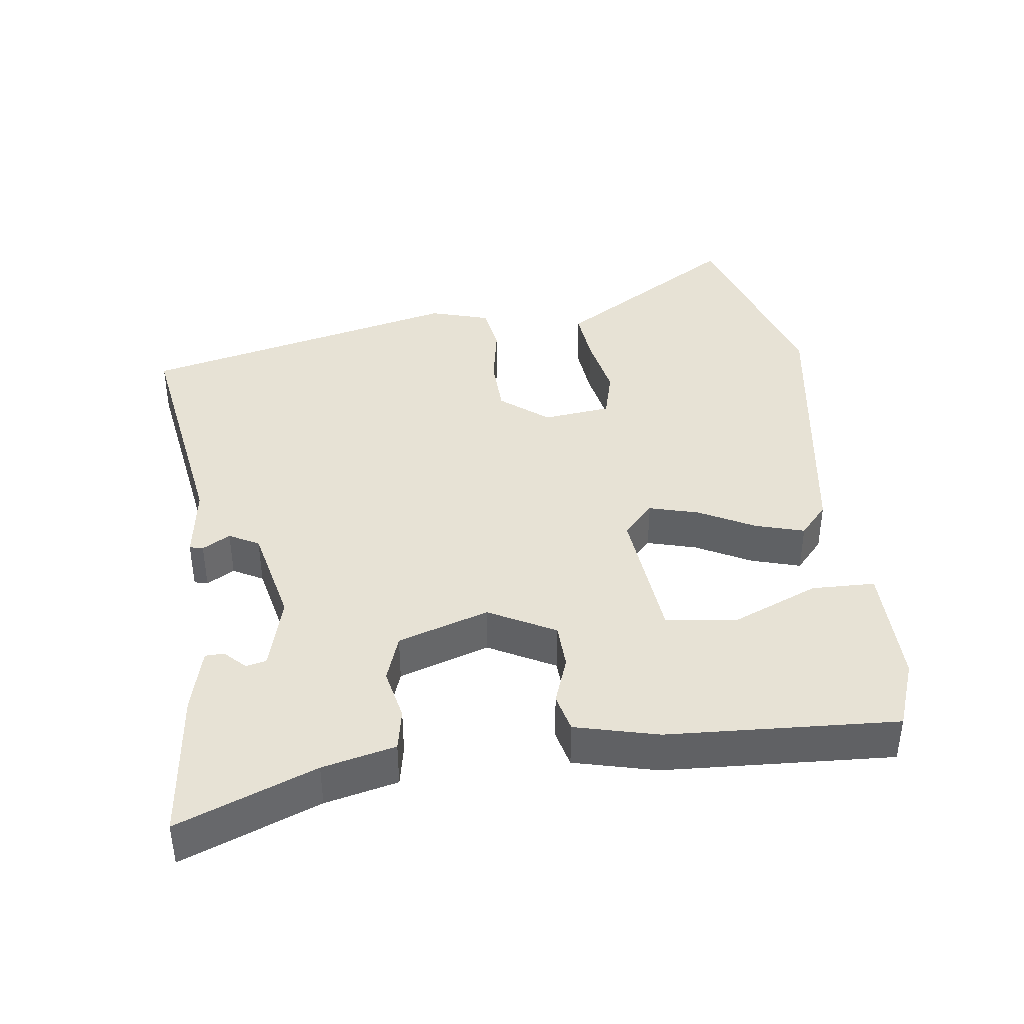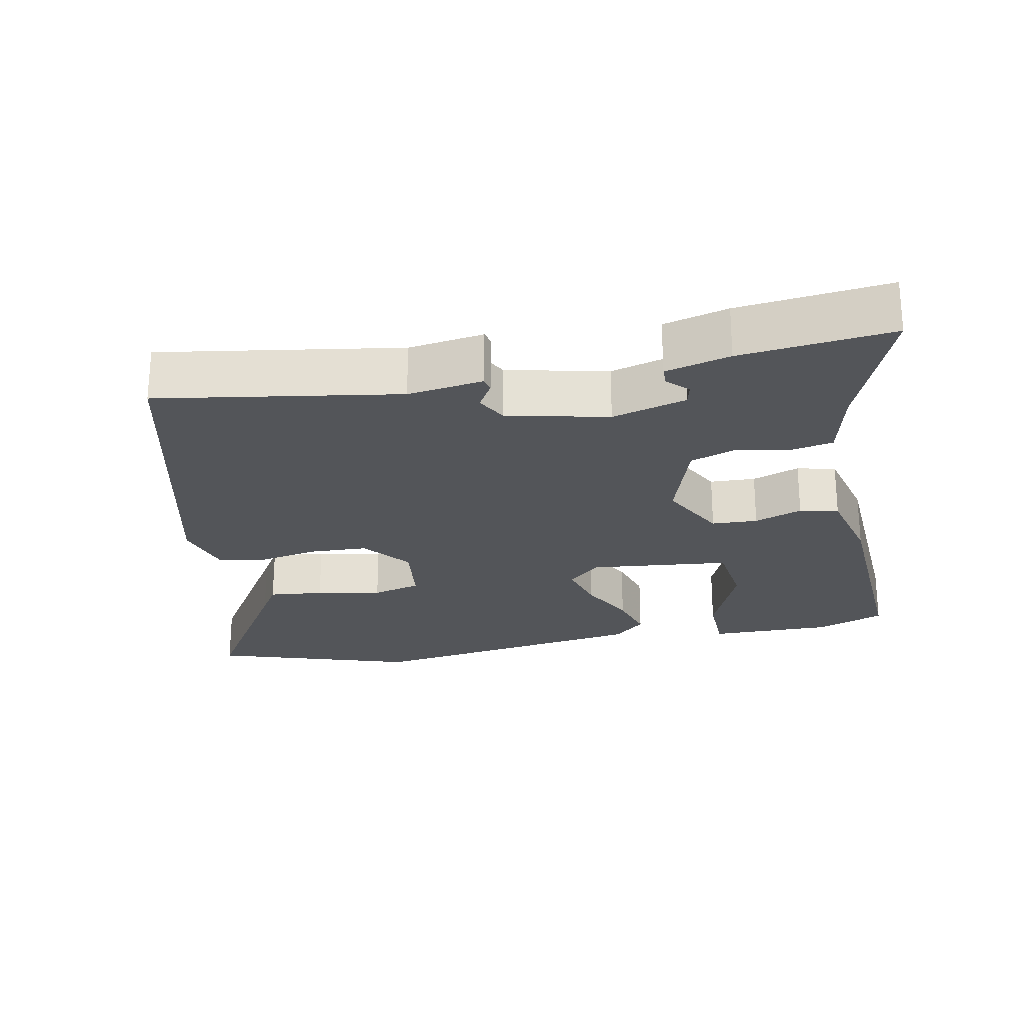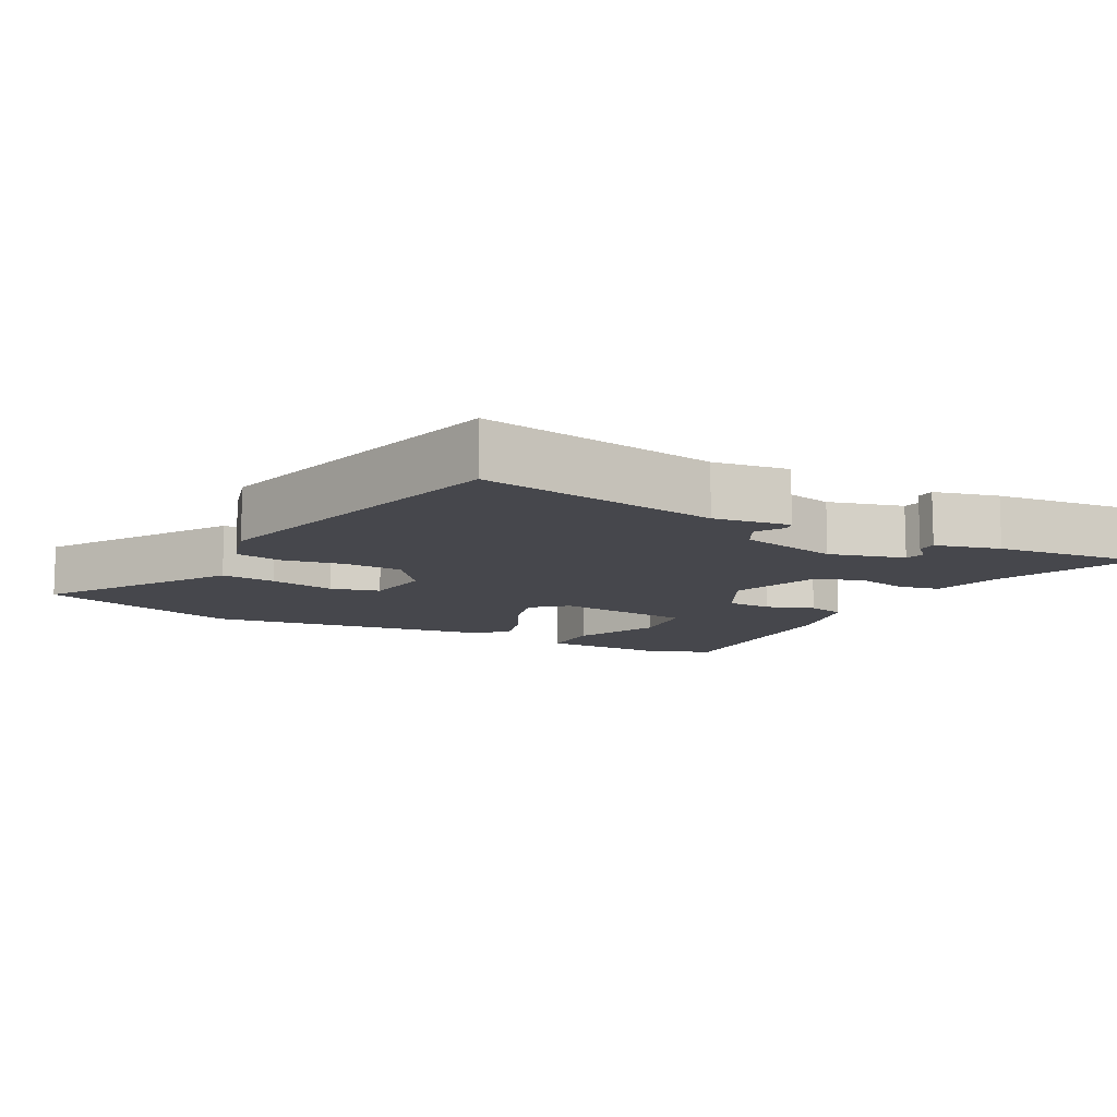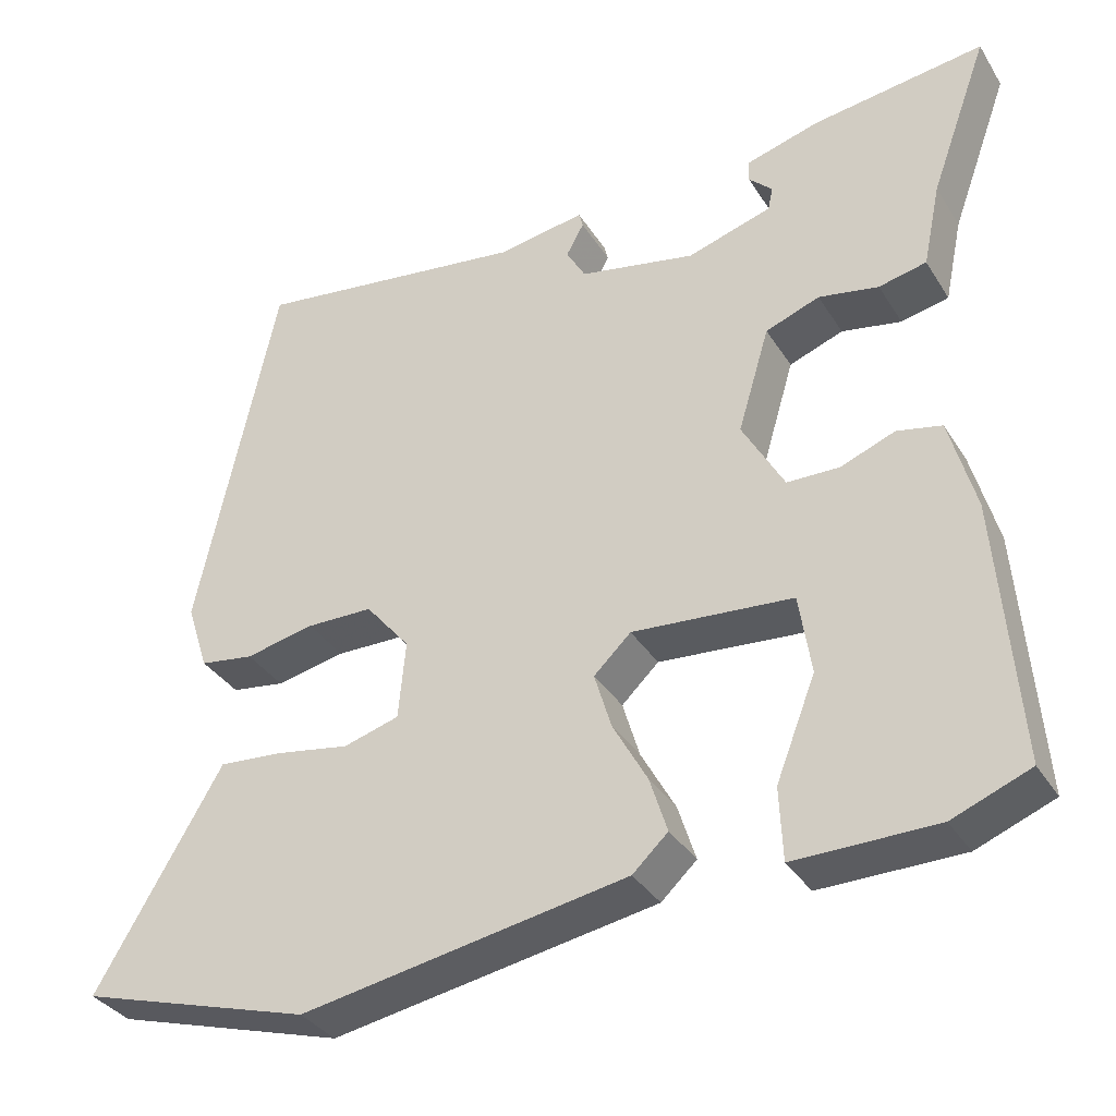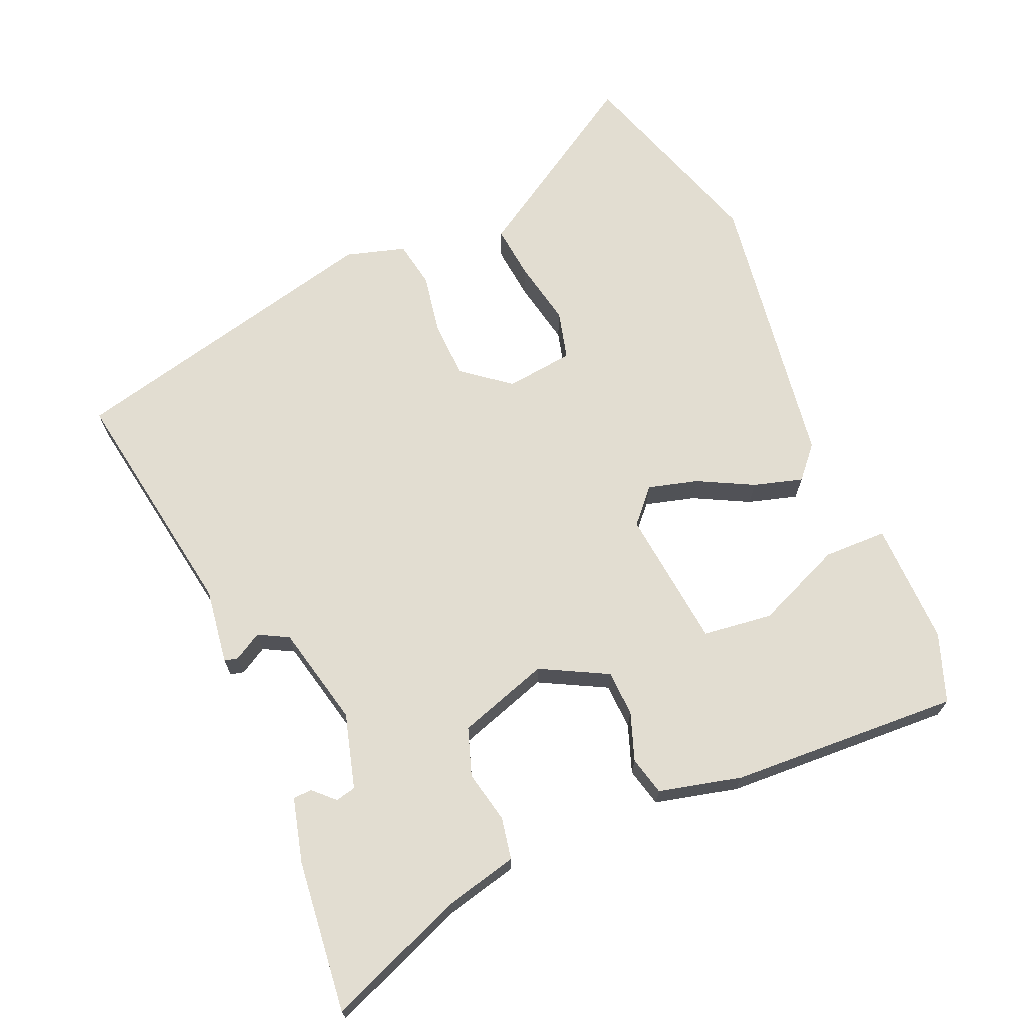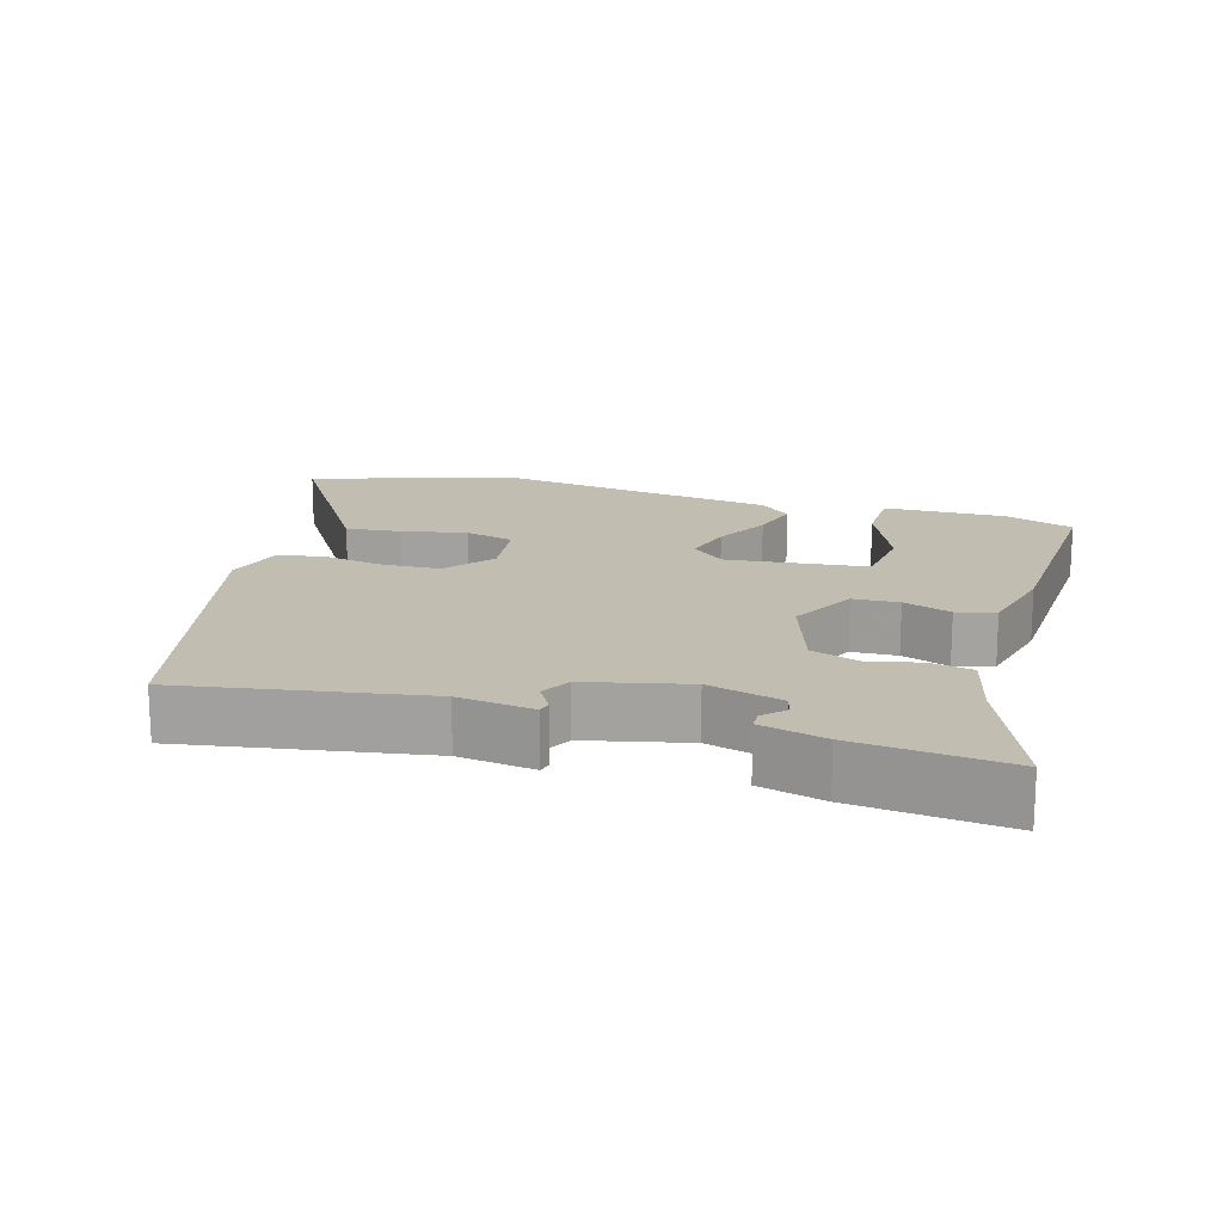
<metadata>
{"format":"obj","ext":"obj","renderer":"f3d","projection":"perspective","resolution":1024,"background":"white","views":[{"elev":40.3,"azim":81.3,"up":"+Y"},{"elev":-24.4,"azim":9.9,"up":"+Y"},{"elev":-10.9,"azim":-29.9,"up":"+Y"},{"elev":-34.7,"azim":27.8,"up":"+Z"},{"elev":68.5,"azim":65.2,"up":"+Y"},{"elev":16.8,"azim":14.8,"up":"+Y"}]}
</metadata>
<code>
v -0.446 0.07 0.502
v -0.104 0.07 0.455
v 0.003 0.07 0.473
v 0.008 0.07 0.454
v -0.014 0.07 0.414
v 0.01 0.07 0.372
v 0.154 0.07 0.343
v 0.259 0.07 0.375
v 0.265 0.07 0.404
v 0.236 0.07 0.432
v 0.236 0.07 0.459
v 0.327 0.07 0.485
v 0.541 0.07 0.514
v 0.469 0.07 0.317
v 0.447 0.07 0.213
v 0.388 0.07 0.2
v 0.314 0.07 0.214
v 0.247 0.07 0.189
v 0.208 0.07 0.059
v 0.26 0.07 -0.034
v 0.325 0.07 -0.035
v 0.392 0.07 -0.009
v 0.447 0.07 -0.021
v 0.479 0.07 -0.138
v 0.504 0.07 -0.463
v 0.408 0.07 -0.501
v 0.233 0.07 -0.503
v 0.229 0.07 -0.413
v 0.278 0.07 -0.288
v 0.263 0.07 -0.189
v 0.064 0.07 -0.173
v 0.018 0.07 -0.217
v 0.039 0.07 -0.287
v 0.082 0.07 -0.365
v 0.104 0.07 -0.434
v 0.06 0.07 -0.475
v -0.344 0.07 -0.546
v -0.632 0.07 -0.461
v -0.503 0.07 -0.242
v -0.476 0.07 -0.196
v -0.398 0.07 -0.202
v -0.305 0.07 -0.218
v -0.236 0.07 -0.198
v -0.227 0.07 -0.101
v -0.282 0.07 -0.035
v -0.364 0.07 -0.034
v -0.45 0.07 -0.052
v -0.517 0.07 -0.042
v -0.544 0.07 0.042
v -0.446 0 0.502
v -0.104 0 0.455
v 0.003 0 0.473
v 0.008 0 0.454
v -0.014 0 0.414
v 0.01 0 0.372
v 0.154 0 0.343
v 0.259 0 0.375
v 0.265 0 0.404
v 0.236 0 0.432
v 0.236 0 0.459
v 0.327 0 0.485
v 0.541 0 0.514
v 0.469 0 0.317
v 0.447 0 0.213
v 0.388 0 0.2
v 0.314 0 0.214
v 0.247 0 0.189
v 0.208 0 0.059
v 0.26 0 -0.034
v 0.325 0 -0.035
v 0.392 0 -0.009
v 0.447 0 -0.021
v 0.479 0 -0.138
v 0.504 0 -0.463
v 0.408 0 -0.501
v 0.233 0 -0.503
v 0.229 0 -0.413
v 0.278 0 -0.288
v 0.263 0 -0.189
v 0.064 0 -0.173
v 0.018 0 -0.217
v 0.039 0 -0.287
v 0.082 0 -0.365
v 0.104 0 -0.434
v 0.06 0 -0.475
v -0.344 0 -0.546
v -0.632 0 -0.461
v -0.503 0 -0.242
v -0.476 0 -0.196
v -0.398 0 -0.202
v -0.305 0 -0.218
v -0.236 0 -0.198
v -0.227 0 -0.101
v -0.282 0 -0.035
v -0.364 0 -0.034
v -0.45 0 -0.052
v -0.517 0 -0.042
v -0.544 0 0.042
f 46 47 48 49
f 45 46 49 1
f 44 45 1 2
f 43 44 2 3
f 39 40 41 42
f 37 38 39 42
f 37 42 43
f 33 34 35 36
f 32 33 36 37
f 31 32 37 43
f 26 27 28 29
f 26 29 30
f 25 26 30
f 24 25 30
f 21 22 23 24
f 20 21 24 30
f 19 20 30 31
f 14 15 16 17
f 14 17 18
f 13 14 18
f 12 13 18
f 9 10 11 12
f 8 9 12 18
f 7 8 18 19
f 3 4 5
f 43 3 5
f 43 5 6
f 19 31 43
f 6 7 19 43
f 98 97 96 95
f 50 98 95 94
f 51 50 94 93
f 52 51 93 92
f 91 90 89 88
f 91 88 87 86
f 92 91 86
f 85 84 83 82
f 86 85 82 81
f 92 86 81 80
f 78 77 76 75
f 79 78 75
f 79 75 74
f 79 74 73
f 73 72 71 70
f 79 73 70 69
f 80 79 69 68
f 66 65 64 63
f 67 66 63
f 67 63 62
f 67 62 61
f 61 60 59 58
f 67 61 58 57
f 68 67 57 56
f 54 53 52
f 54 52 92
f 55 54 92
f 92 80 68
f 92 68 56 55
f 1 50 51 2
f 2 51 52 3
f 3 52 53 4
f 4 53 54 5
f 5 54 55 6
f 6 55 56 7
f 7 56 57 8
f 8 57 58 9
f 9 58 59 10
f 10 59 60 11
f 11 60 61 12
f 12 61 62 13
f 13 62 63 14
f 14 63 64 15
f 15 64 65 16
f 16 65 66 17
f 17 66 67 18
f 18 67 68 19
f 19 68 69 20
f 20 69 70 21
f 21 70 71 22
f 22 71 72 23
f 23 72 73 24
f 24 73 74 25
f 25 74 75 26
f 26 75 76 27
f 27 76 77 28
f 28 77 78 29
f 29 78 79 30
f 30 79 80 31
f 31 80 81 32
f 32 81 82 33
f 33 82 83 34
f 34 83 84 35
f 35 84 85 36
f 36 85 86 37
f 37 86 87 38
f 38 87 88 39
f 39 88 89 40
f 40 89 90 41
f 41 90 91 42
f 42 91 92 43
f 43 92 93 44
f 44 93 94 45
f 45 94 95 46
f 46 95 96 47
f 47 96 97 48
f 48 97 98 49
f 49 98 50 1

</code>
